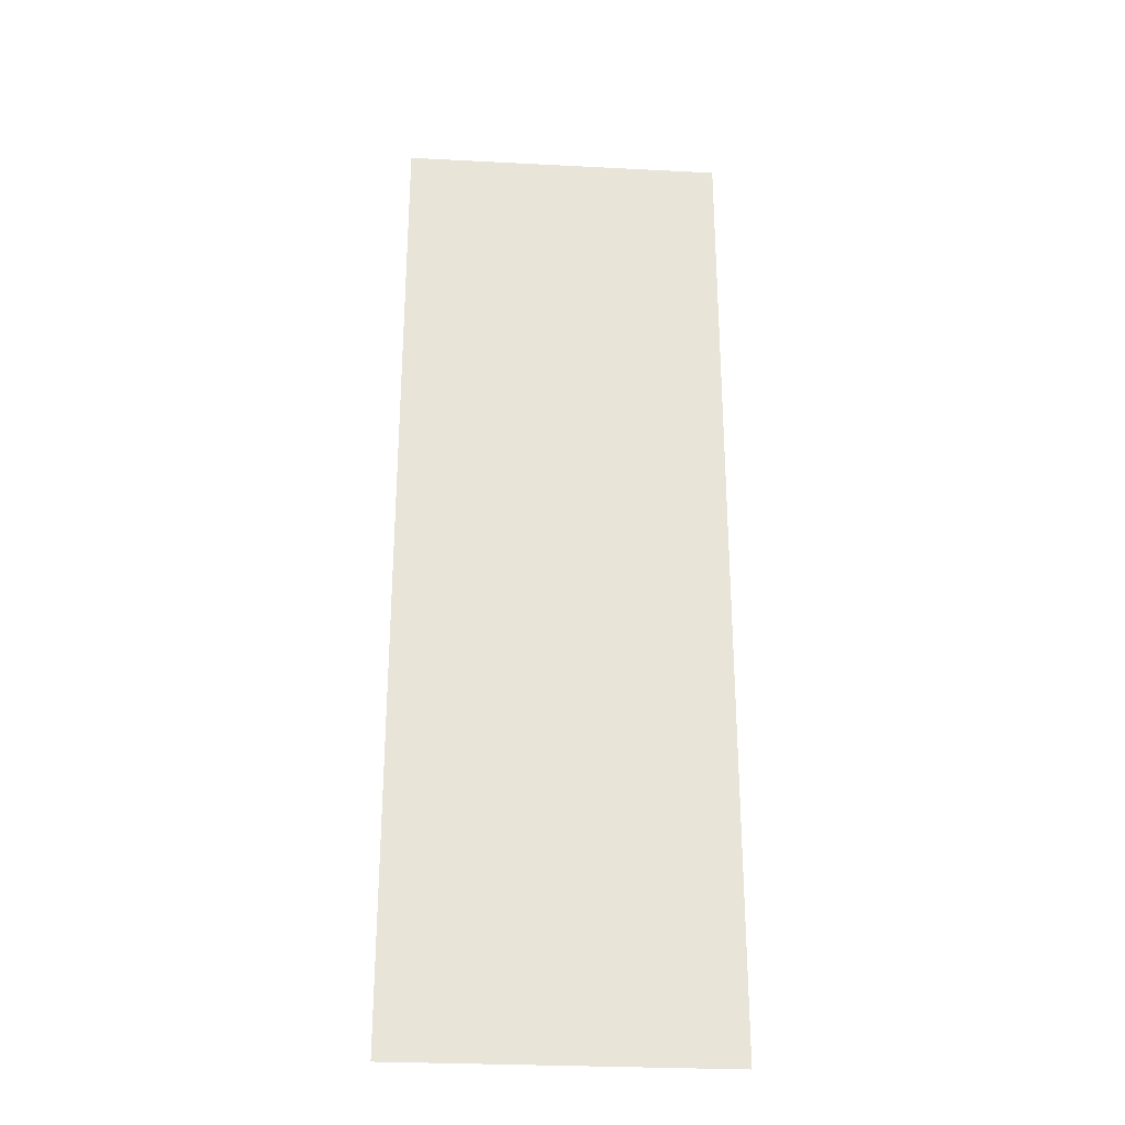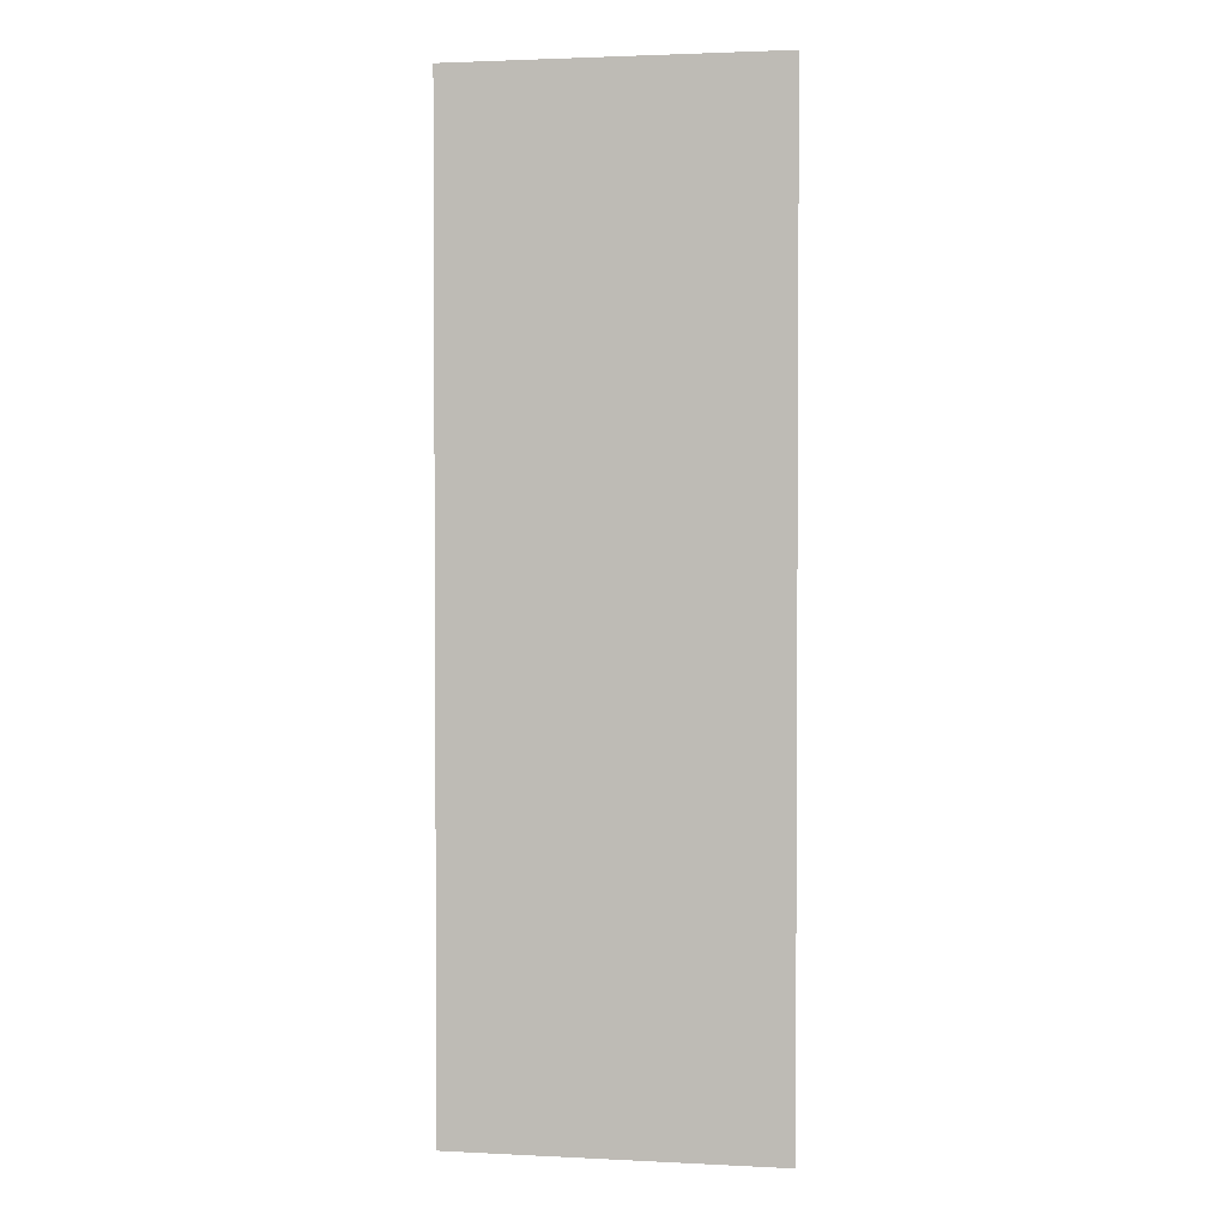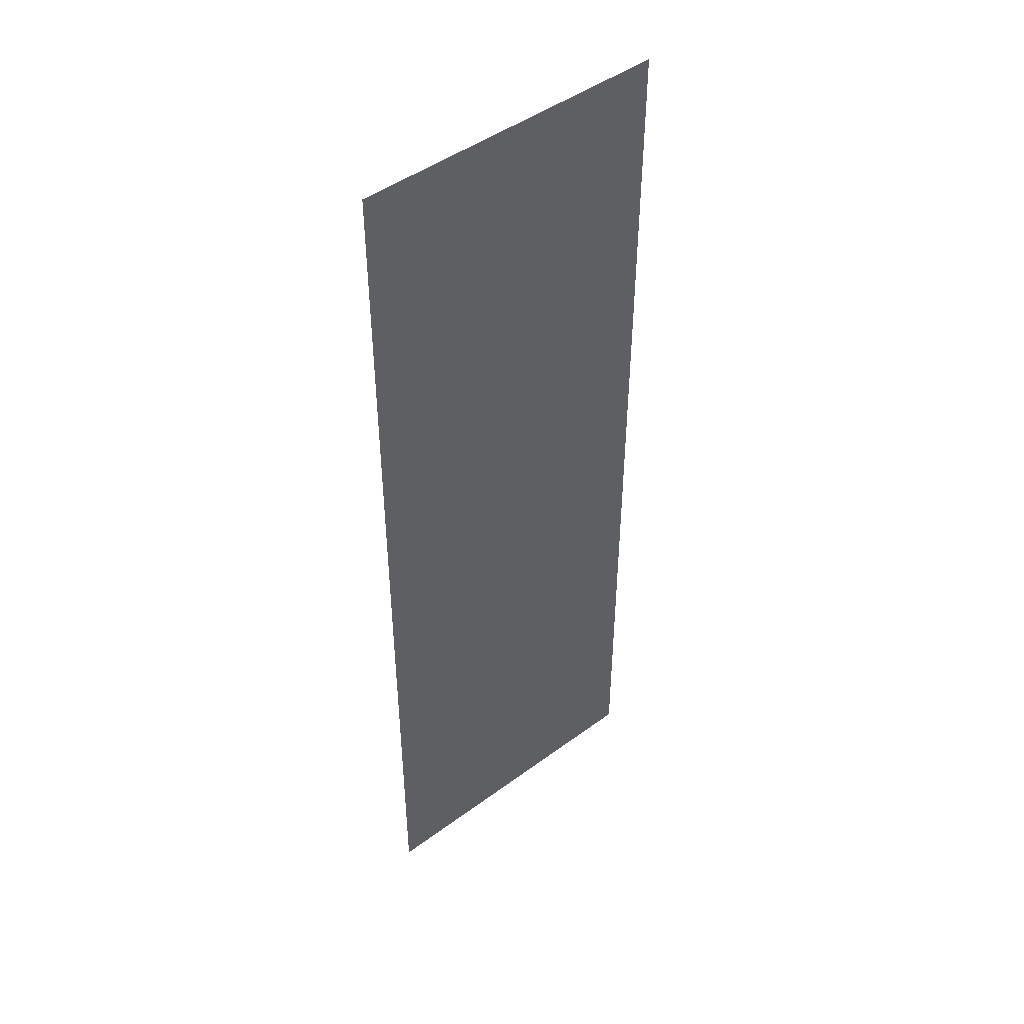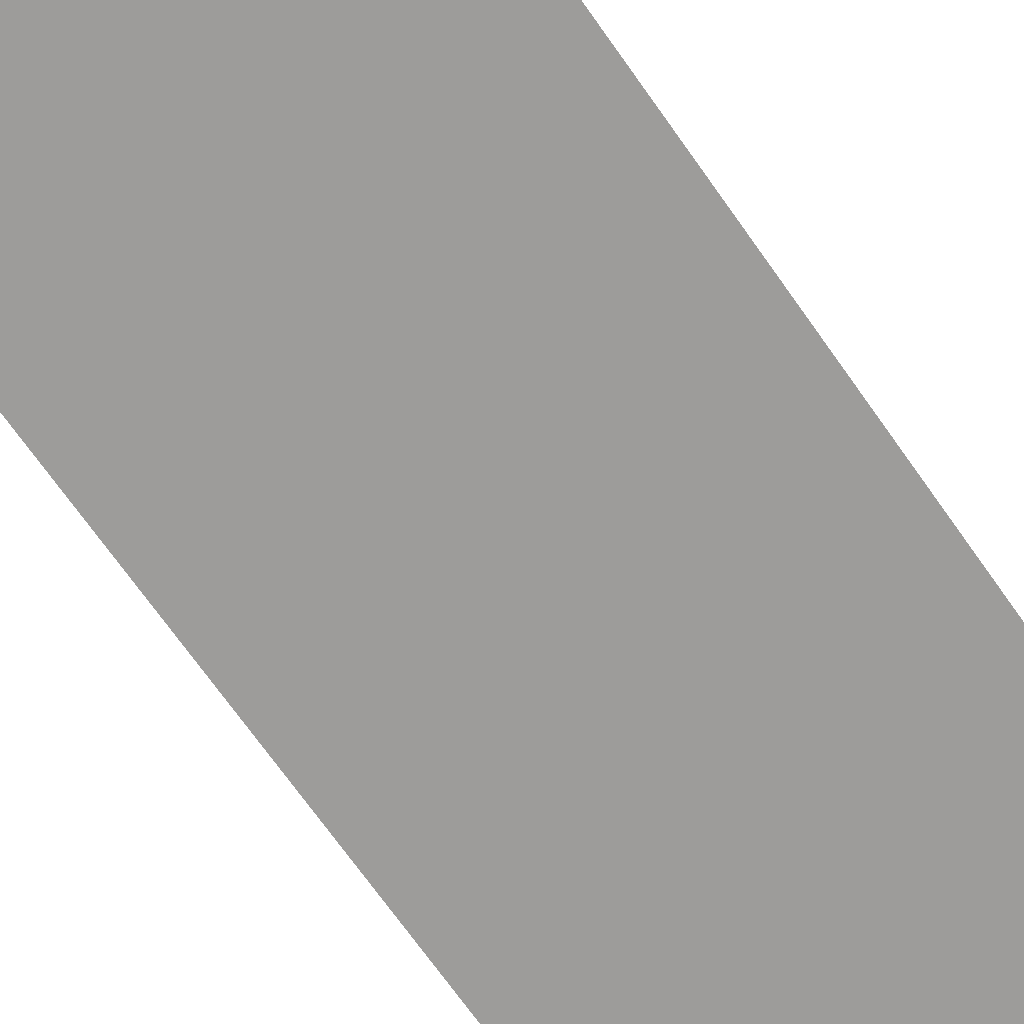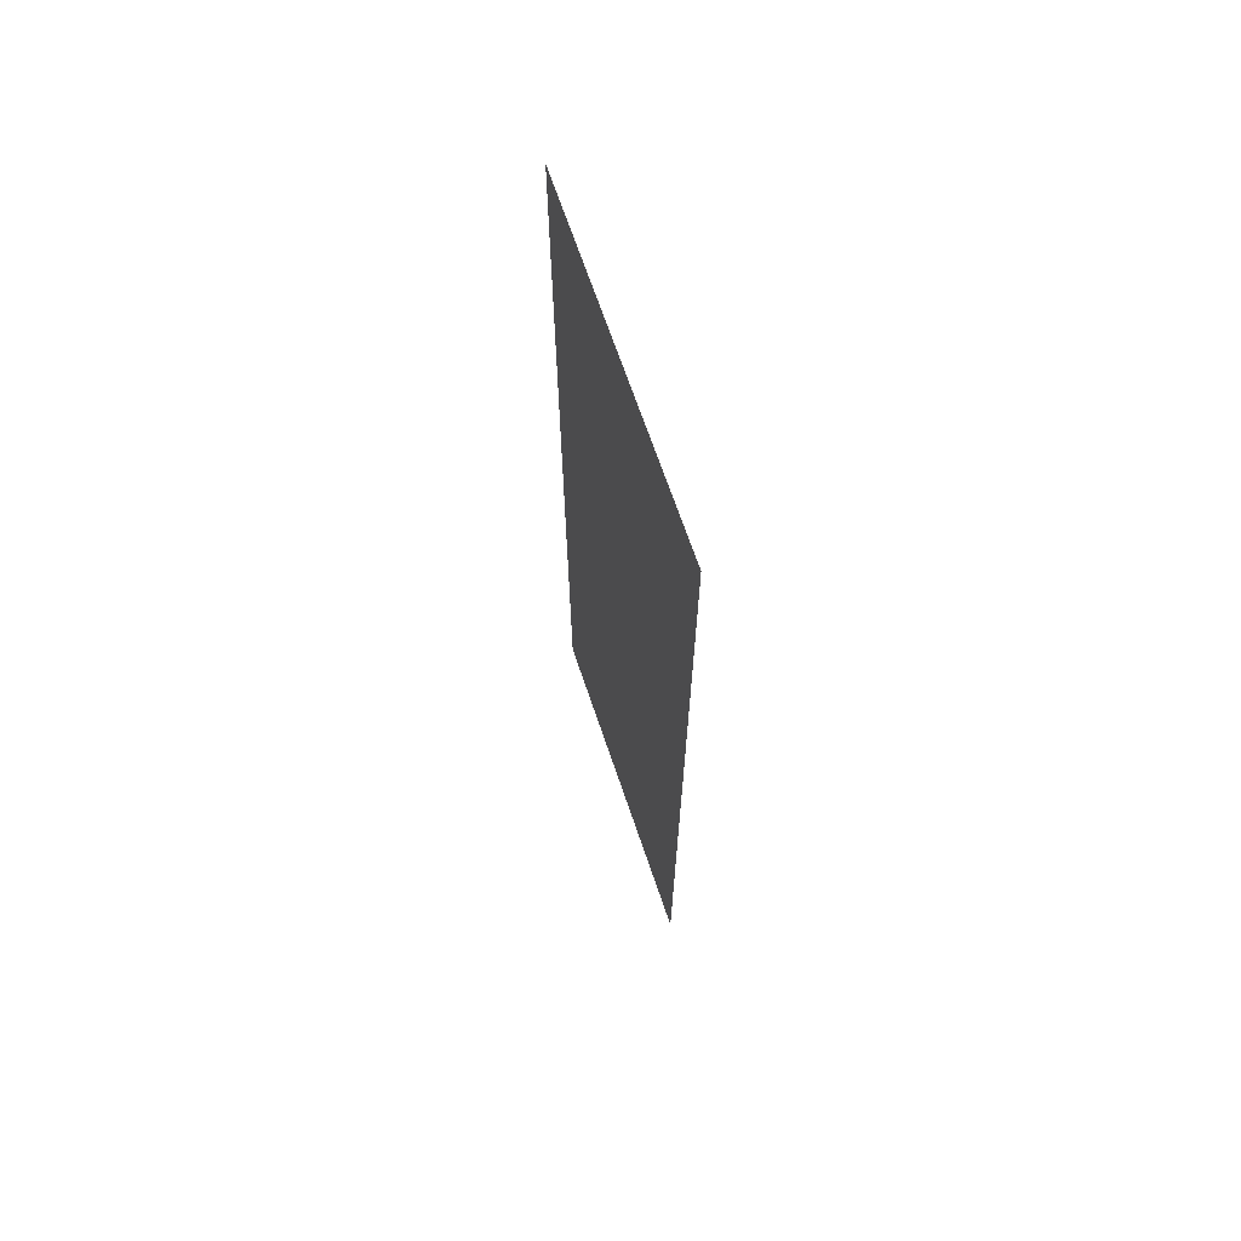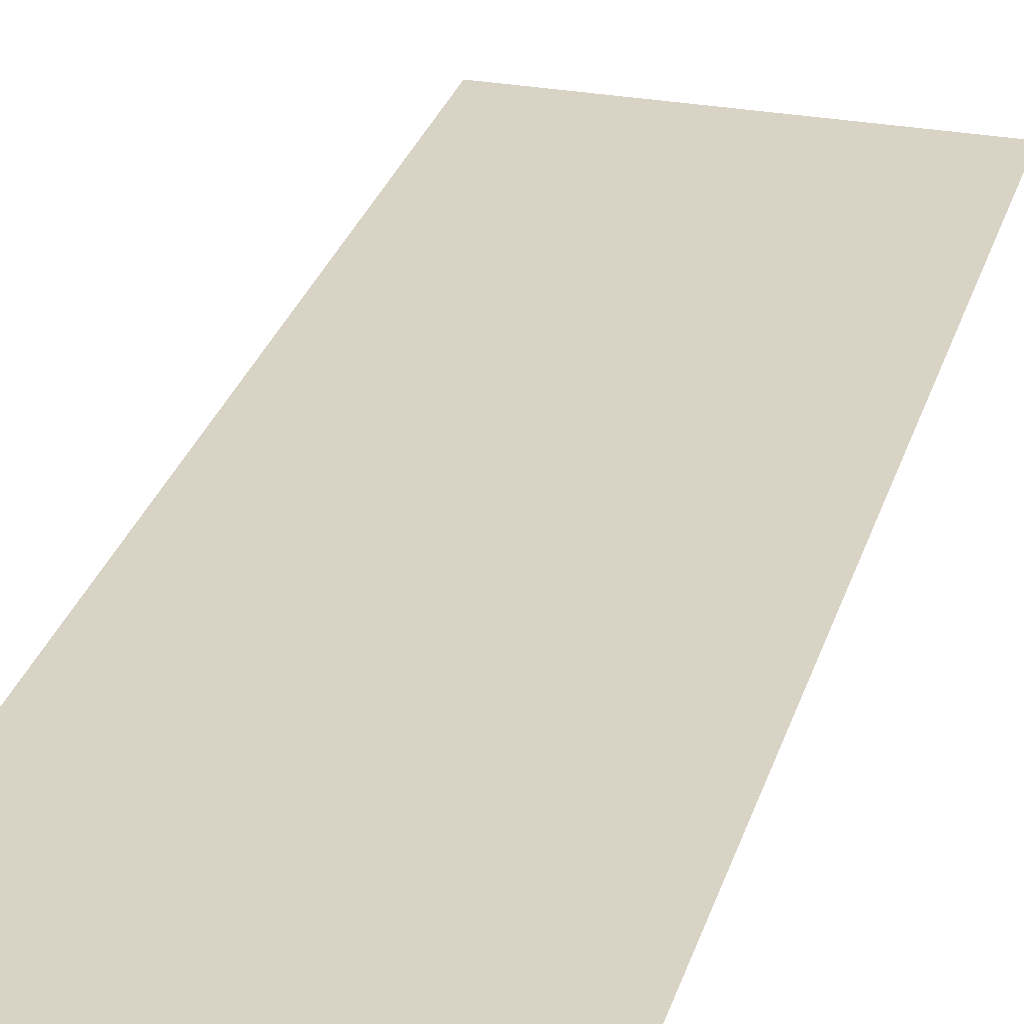
<metadata>
{"format":"obj","ext":"obj","renderer":"f3d","projection":"perspective","resolution":1024,"background":"white","views":[{"elev":-28.7,"azim":-4.4,"up":"+Y"},{"elev":2.3,"azim":-170.0,"up":"+Y"},{"elev":46.5,"azim":140.0,"up":"+Y"},{"elev":-70.0,"azim":35.1,"up":"+Z"},{"elev":68.9,"azim":-108.8,"up":"+Y"},{"elev":28.3,"azim":15.4,"up":"+Z"}]}
</metadata>
<code>
v -352 -448 0
v -384 -448 0
v -384 -416 0
v -352 -416 0
v -352 -480 0
v -384 -480 0
v -384 -448 0
v -352 -448 0
v -352 -512 0
v -384 -512 0
v -384 -480 0
v -352 -480 0
g Primer-nivel_mesh_0005
f 1 2 3 4
f 5 6 7 8
f 9 10 11 12

</code>
